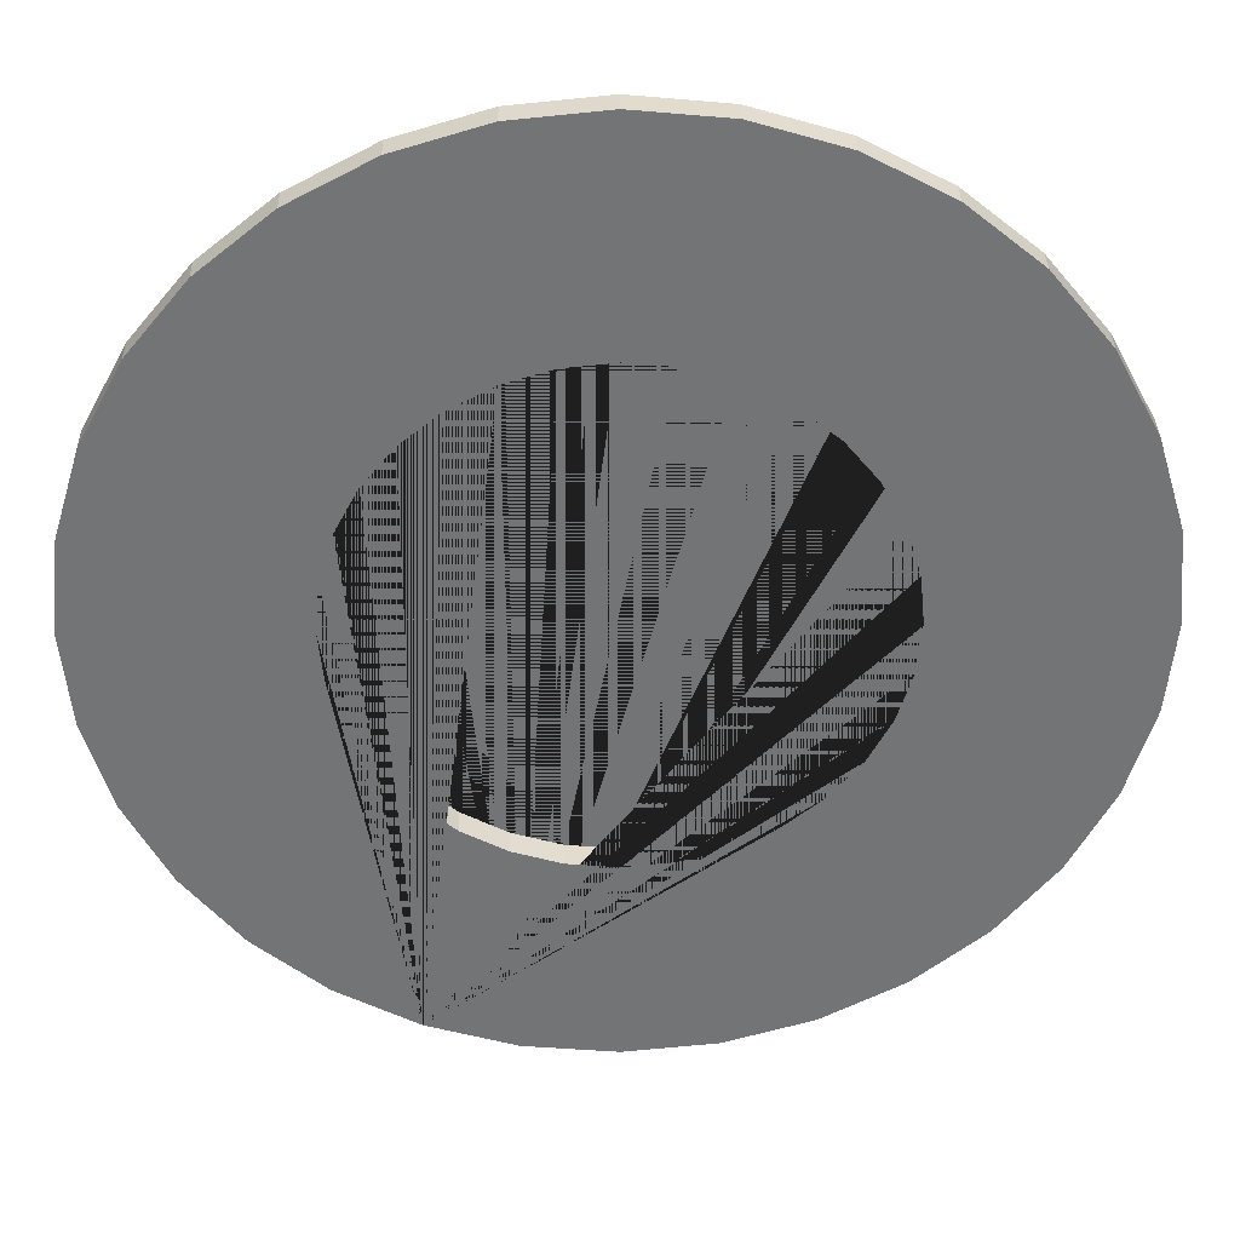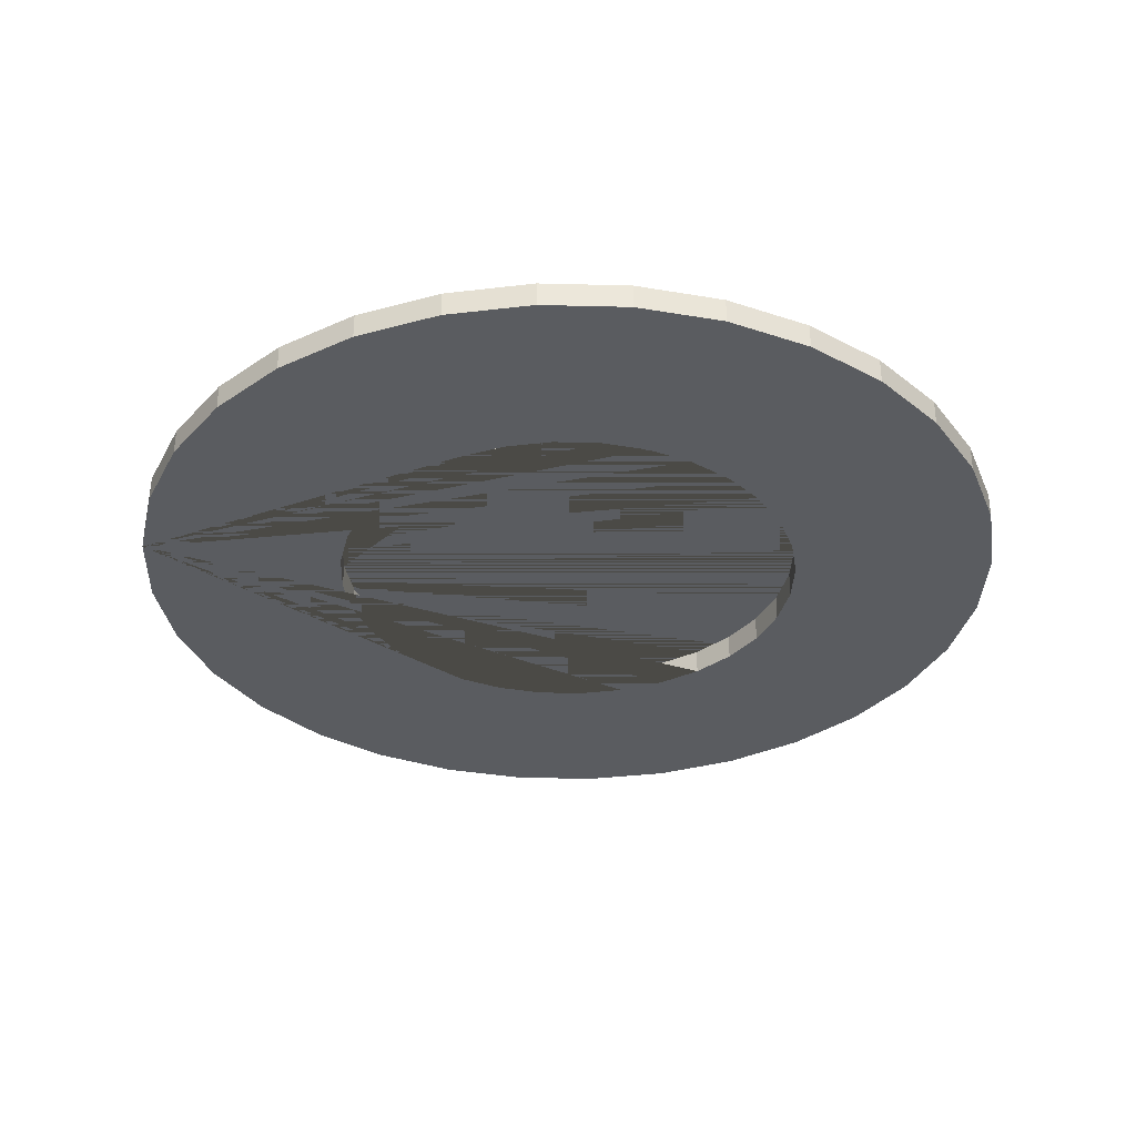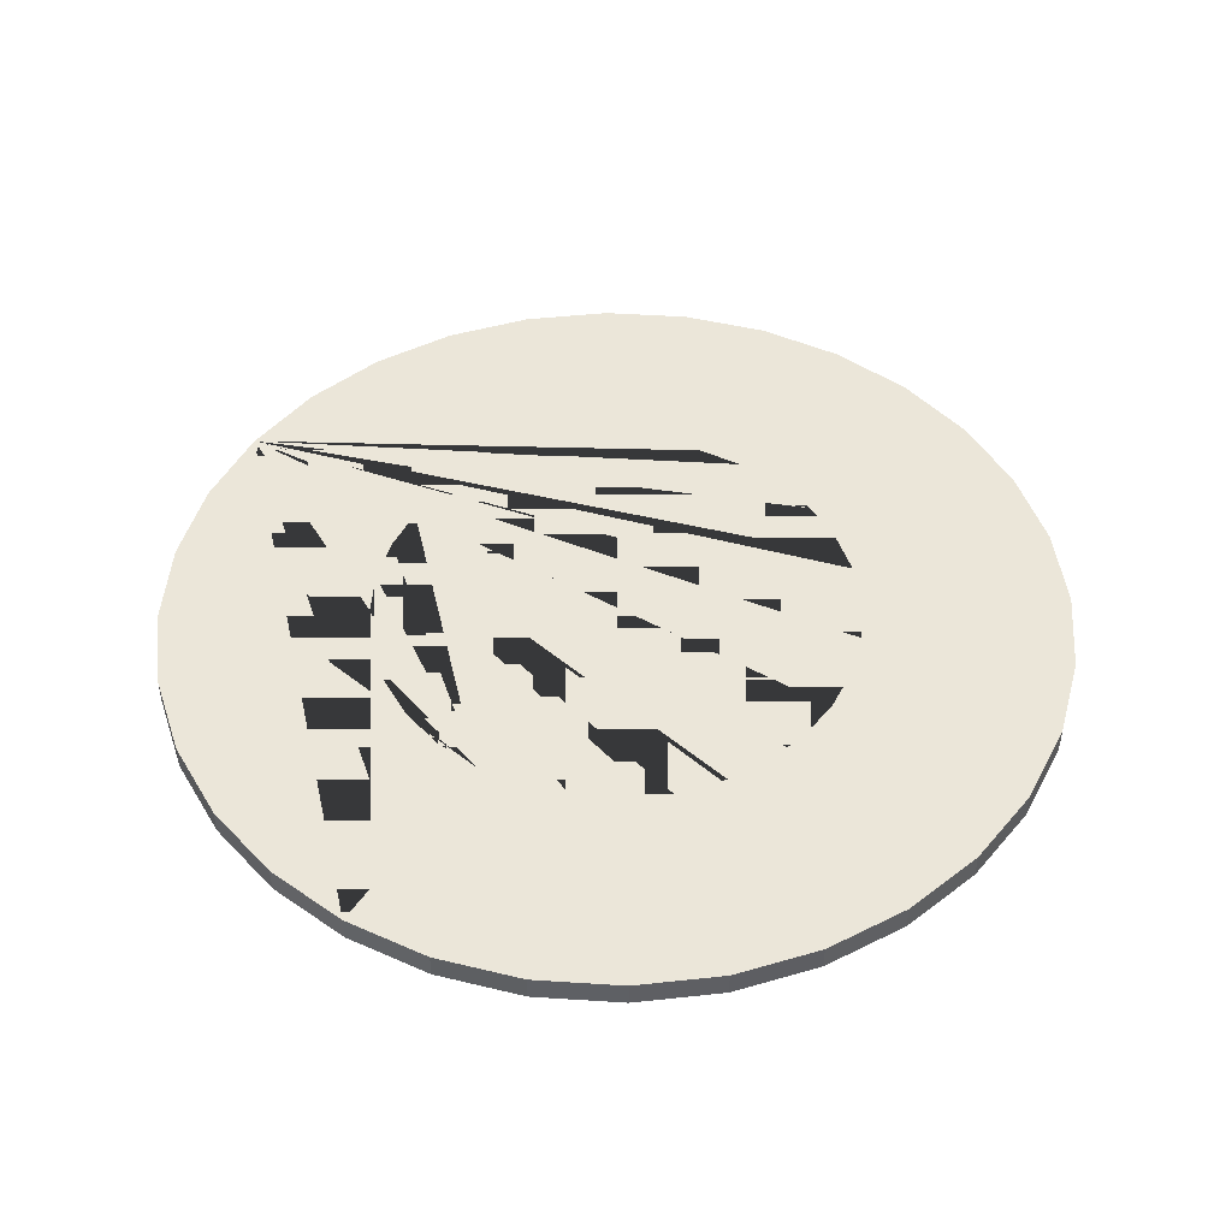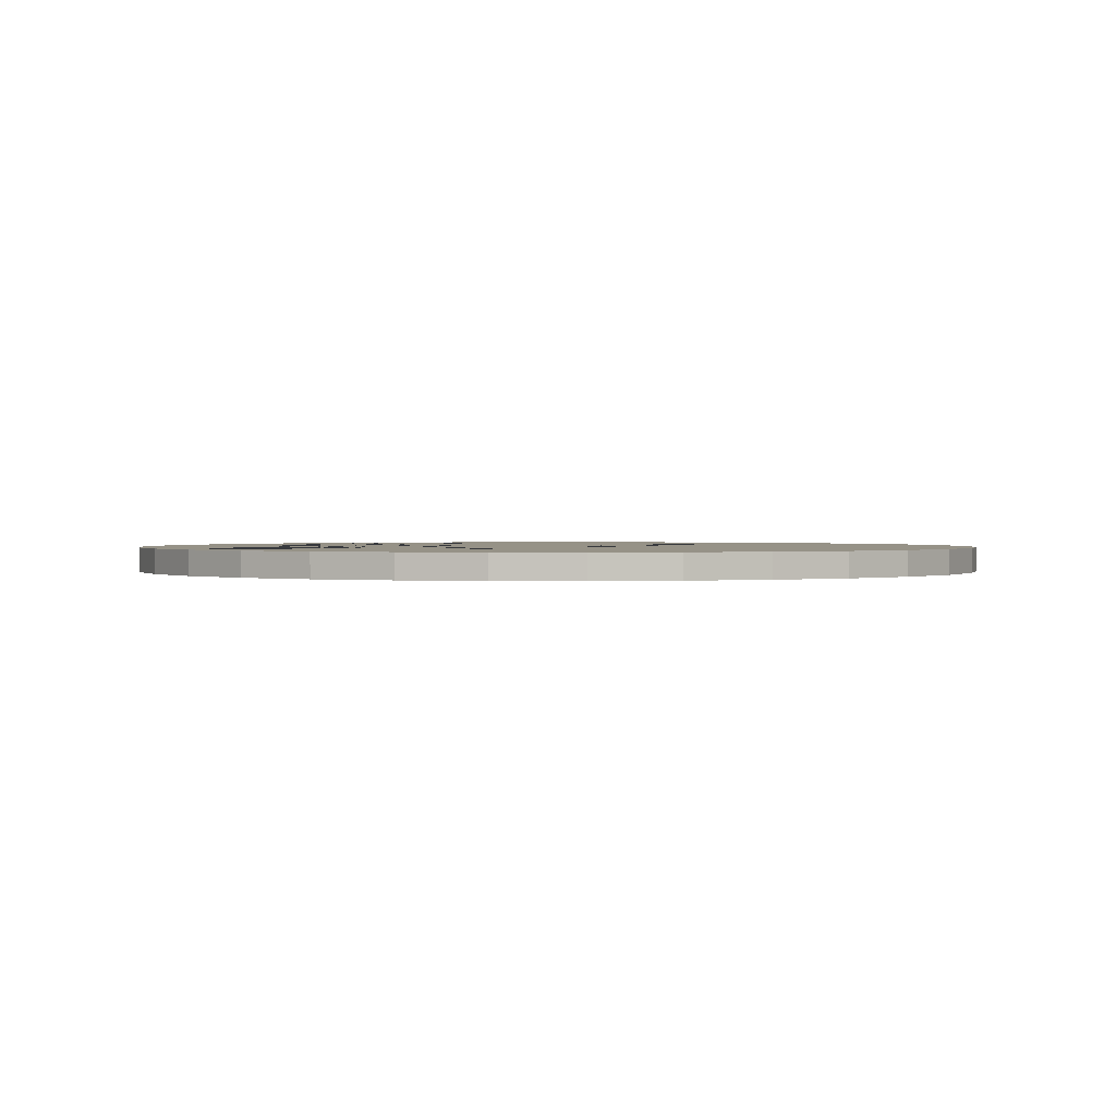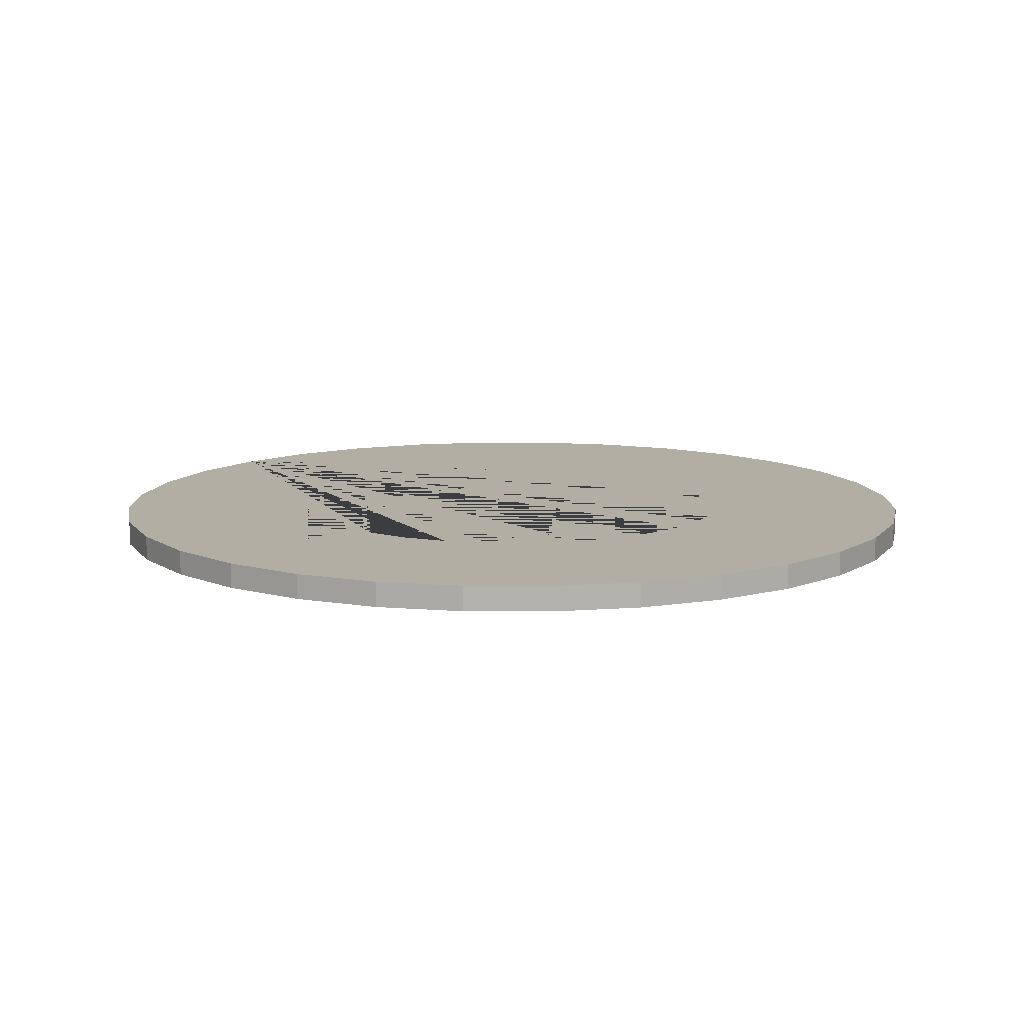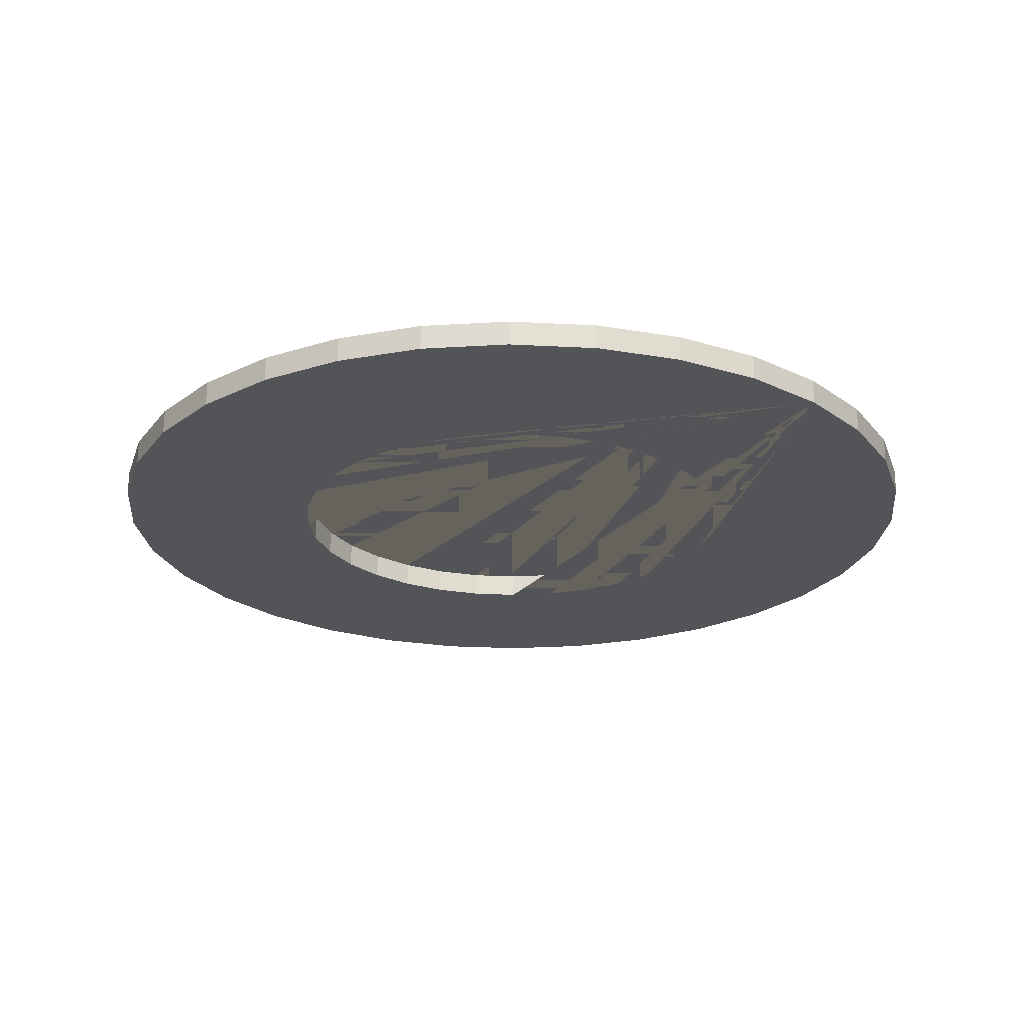
<metadata>
{"format":"obj","ext":"obj","renderer":"f3d","projection":"perspective","resolution":1024,"background":"white","views":[{"elev":34.0,"azim":-1.2,"up":"+Z"},{"elev":-33.7,"azim":-75.1,"up":"+Y"},{"elev":46.7,"azim":-46.4,"up":"+Y"},{"elev":1.0,"azim":-25.8,"up":"+Y"},{"elev":10.9,"azim":-38.9,"up":"+Y"},{"elev":-23.2,"azim":157.9,"up":"+Y"}]}
</metadata>
<code>
o Cylinder
v 0 0.1737 -6.11
v 0 0.1737 -3.295
v 0 -0.1737 -6.11
v 0 -0.1737 -3.295
v 1.192 0.1737 -5.992
v 0.6428 0.1737 -3.232
v 1.192 -0.1737 -5.992
v 0.6428 -0.1737 -3.232
v 2.338 0.1737 -5.644
v 1.261 0.1737 -3.044
v 2.338 -0.1737 -5.644
v 1.261 -0.1737 -3.044
v 3.394 0.1737 -5.08
v 1.831 0.1737 -2.74
v 3.394 -0.1737 -5.08
v 1.831 -0.1737 -2.74
v 4.32 0.1737 -4.32
v 2.33 0.1737 -2.33
v 4.32 -0.1737 -4.32
v 2.33 -0.1737 -2.33
v 5.08 0.1737 -3.394
v 2.74 0.1737 -1.831
v 2.74 -0.1737 -1.831
v 5.08 -0.1737 -3.394
v 5.644 0.1737 -2.338
v 3.044 0.1737 -1.261
v 5.644 -0.1737 -2.338
v 3.044 -0.1737 -1.261
v 5.992 0.1737 -1.192
v 3.232 0.1737 -0.6428
v 5.992 -0.1737 -1.192
v 3.232 -0.1737 -0.6428
v 3.295 0.1737 0
v 6.11 0.1737 0
v 3.295 -0.1737 0
v 6.11 -0.1737 0
v 3.232 0.1737 0.6428
v 5.992 0.1737 1.192
v 3.232 -0.1737 0.6428
v 5.992 -0.1737 1.192
v 3.044 0.1737 1.261
v 5.644 0.1737 2.338
v 3.044 -0.1737 1.261
v 5.644 -0.1737 2.338
v 2.74 0.1737 1.831
v 5.08 0.1737 3.394
v 2.74 -0.1737 1.831
v 5.08 -0.1737 3.394
v 4.32 0.1737 4.32
v 2.33 0.1737 2.33
v 4.32 -0.1737 4.32
v 2.33 -0.1737 2.33
v 3.394 0.1737 5.08
v 1.831 0.1737 2.74
v 3.394 -0.1737 5.08
v 1.831 -0.1737 2.74
v 1.261 0.1737 3.044
v 2.338 0.1737 5.644
v 1.261 -0.1737 3.044
v 2.338 -0.1737 5.644
v 0.6428 0.1737 3.232
v 1.192 0.1737 5.992
v 0.6428 -0.1737 3.232
v 1.192 -0.1737 5.992
v 0 0.1737 3.295
v 0 0.1737 6.11
v 0 -0.1737 3.295
v 0 -0.1737 6.11
v -0.6428 0.1737 3.232
v -1.192 0.1737 5.992
v -1.192 -0.1737 5.992
v -0.6428 -0.1737 3.232
v -1.261 0.1737 3.044
v -2.338 0.1737 5.644
v -1.261 -0.1737 3.044
v -2.338 -0.1737 5.644
v -1.831 0.1737 2.74
v -3.394 0.1737 5.08
v -1.831 -0.1737 2.74
v -3.394 -0.1737 5.08
v -2.33 0.1737 2.33
v -4.32 0.1737 4.32
v -2.33 -0.1737 2.33
v -4.32 -0.1737 4.32
v -5.08 0.1737 3.394
v -2.74 0.1737 1.831
v -5.08 -0.1737 3.394
v -2.74 -0.1737 1.831
v -3.044 0.1737 1.261
v -5.644 0.1737 2.338
v -3.044 -0.1737 1.261
v -5.644 -0.1737 2.338
v -3.232 0.1737 0.6428
v -5.992 0.1737 1.192
v -3.232 -0.1737 0.6428
v -5.992 -0.1737 1.192
v -3.295 0.1737 0
v -6.11 0.1737 0
v -3.295 -0.1737 0
v -6.11 -0.1737 0
v -3.232 0.1737 -0.6428
v -5.992 0.1737 -1.192
v -3.232 -0.1737 -0.6428
v -5.992 -0.1737 -1.192
v -3.044 0.1737 -1.261
v -5.644 0.1737 -2.338
v -3.044 -0.1737 -1.261
v -5.644 -0.1737 -2.338
v -5.08 0.1737 -3.394
v -2.74 0.1737 -1.831
v -5.08 -0.1737 -3.394
v -2.74 -0.1737 -1.831
v -4.32 0.1737 -4.32
v -2.33 0.1737 -2.33
v -4.32 -0.1737 -4.32
v -2.33 -0.1737 -2.33
v -3.394 0.1737 -5.08
v -1.831 0.1737 -2.74
v -3.394 -0.1737 -5.08
v -1.831 -0.1737 -2.74
v -2.338 0.1737 -5.644
v -1.261 0.1737 -3.044
v -2.338 -0.1737 -5.644
v -1.261 -0.1737 -3.044
v -1.192 0.1737 -5.992
v -0.6428 0.1737 -3.232
v -0.6428 -0.1737 -3.232
v -1.192 -0.1737 -5.992
f 1 5 7 3
f 5 9 11 7
f 9 13 15 11
f 13 17 19 15
f 17 21 24 19
f 21 25 27 24
f 25 29 31 27
f 29 34 36 31
f 34 38 40 36
f 38 42 44 40
f 42 46 48 44
f 46 49 51 48
f 49 53 55 51
f 53 58 60 55
f 58 62 64 60
f 62 66 68 64
f 66 70 71 68
f 70 74 76 71
f 74 78 80 76
f 78 82 84 80
f 82 85 87 84
f 85 90 92 87
f 90 94 96 92
f 94 98 100 96
f 98 102 104 100
f 102 106 108 104
f 106 109 111 108
f 109 113 115 111
f 113 117 119 115
f 117 121 123 119
f 123 128 3 7 11 15 19 24 27 31 36 40 44 43 39 35 32 28 23 20 16 12 8 4 127 124 120 116 112 107 103 99 95 91 88 83 79 75 76 80 84 87 92 96 100 104 108 111 115 119
f 60 64 68 71 76 75 72 67 63 59 56 52 47 43 44 48 51 55
f 121 125 128 123
f 125 1 3 128
f 125 126 2 6 10 14 18 22 26 30 33 37 41 45 50 54 57 61 65 69 73 77 81 86 89 93 94 90 85 82 78 74 70 66 62 58 53 49 46 42 38 34 29 25 21 17 13 9 5 1
f 93 97 101 105 110 114 118 122 126 125 121 117 113 109 106 102 98 94
f 4 8 6 2
f 8 12 10 6
f 12 16 14 10
f 16 20 18 14
f 23 22 18 20
f 28 26 22 23
f 32 30 26 28
f 35 33 30 32
f 39 37 33 35
f 43 41 37 39
f 47 45 41 43
f 52 50 45 47
f 56 54 50 52
f 59 57 54 56
f 63 61 57 59
f 67 65 61 63
f 72 69 65 67
f 75 73 69 72
f 73 75 79 77
f 83 81 77 79
f 83 88 86 81
f 88 91 89 86
f 91 95 93 89
f 95 99 97 93
f 99 103 101 97
f 103 107 105 101
f 107 112 110 105
f 112 116 114 110
f 116 120 118 114
f 120 124 122 118
f 126 122 124 127
f 126 127 4 2

</code>
